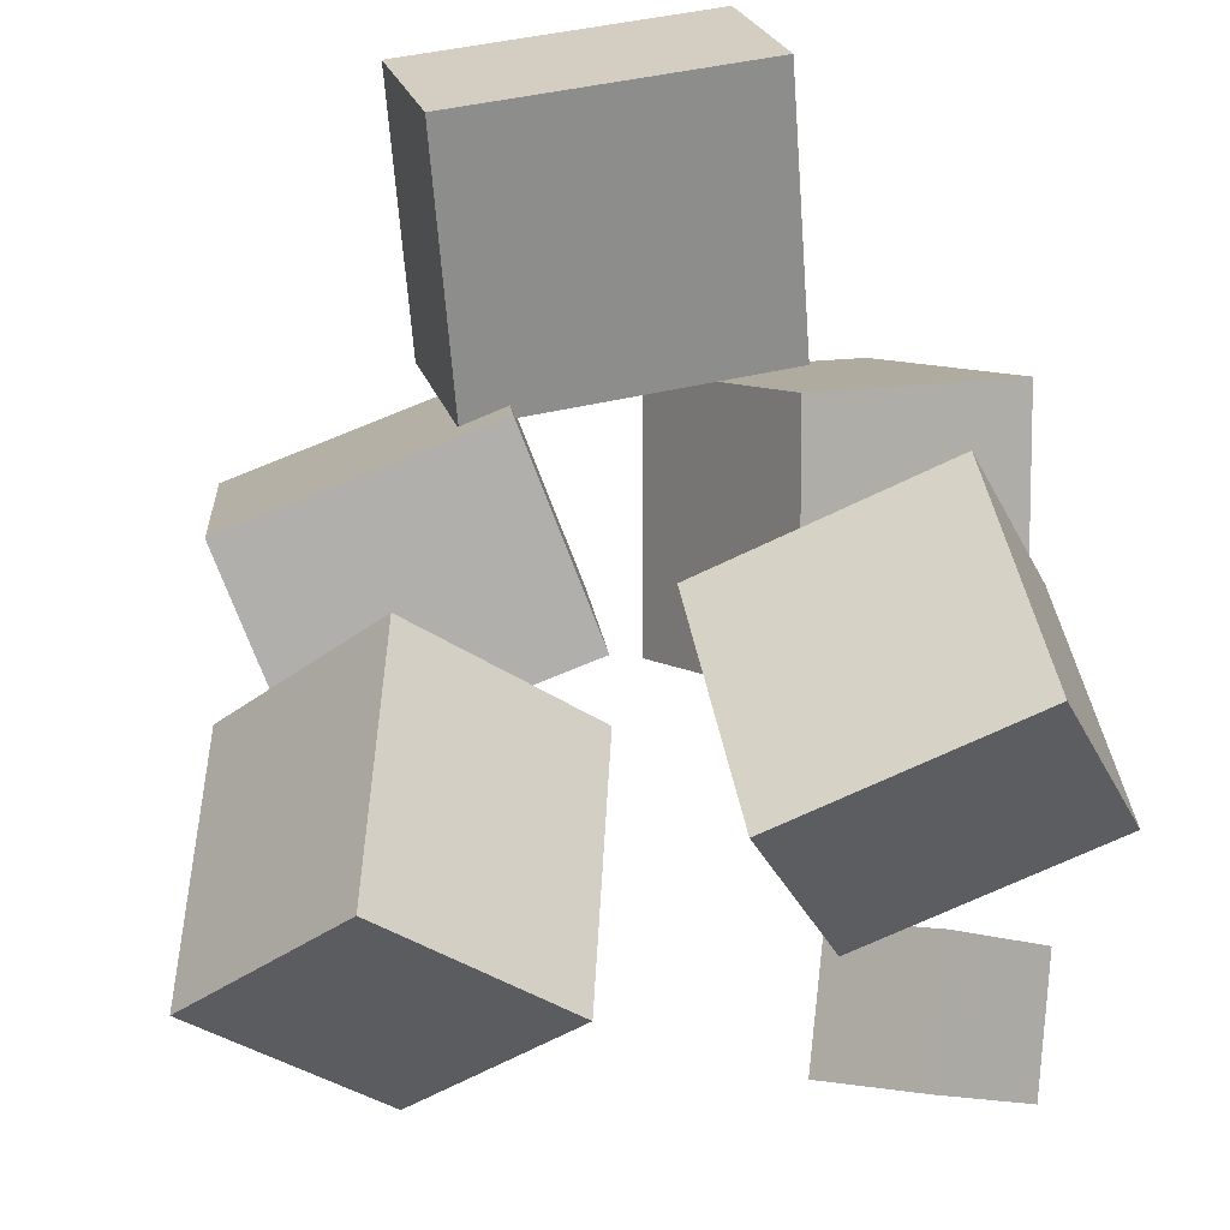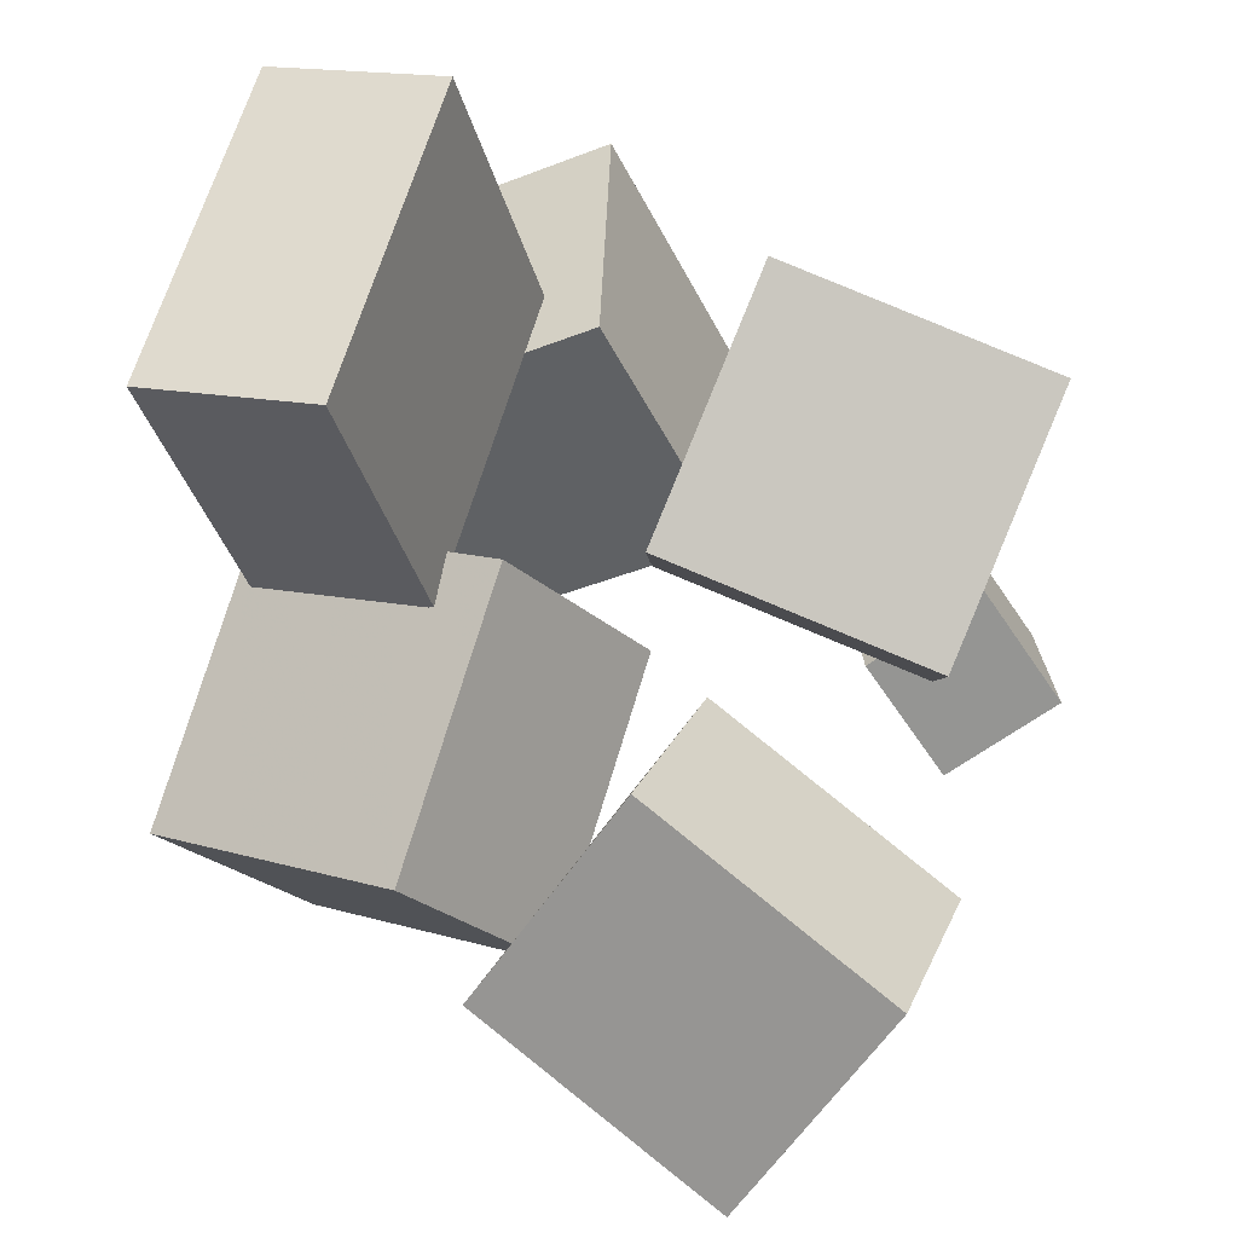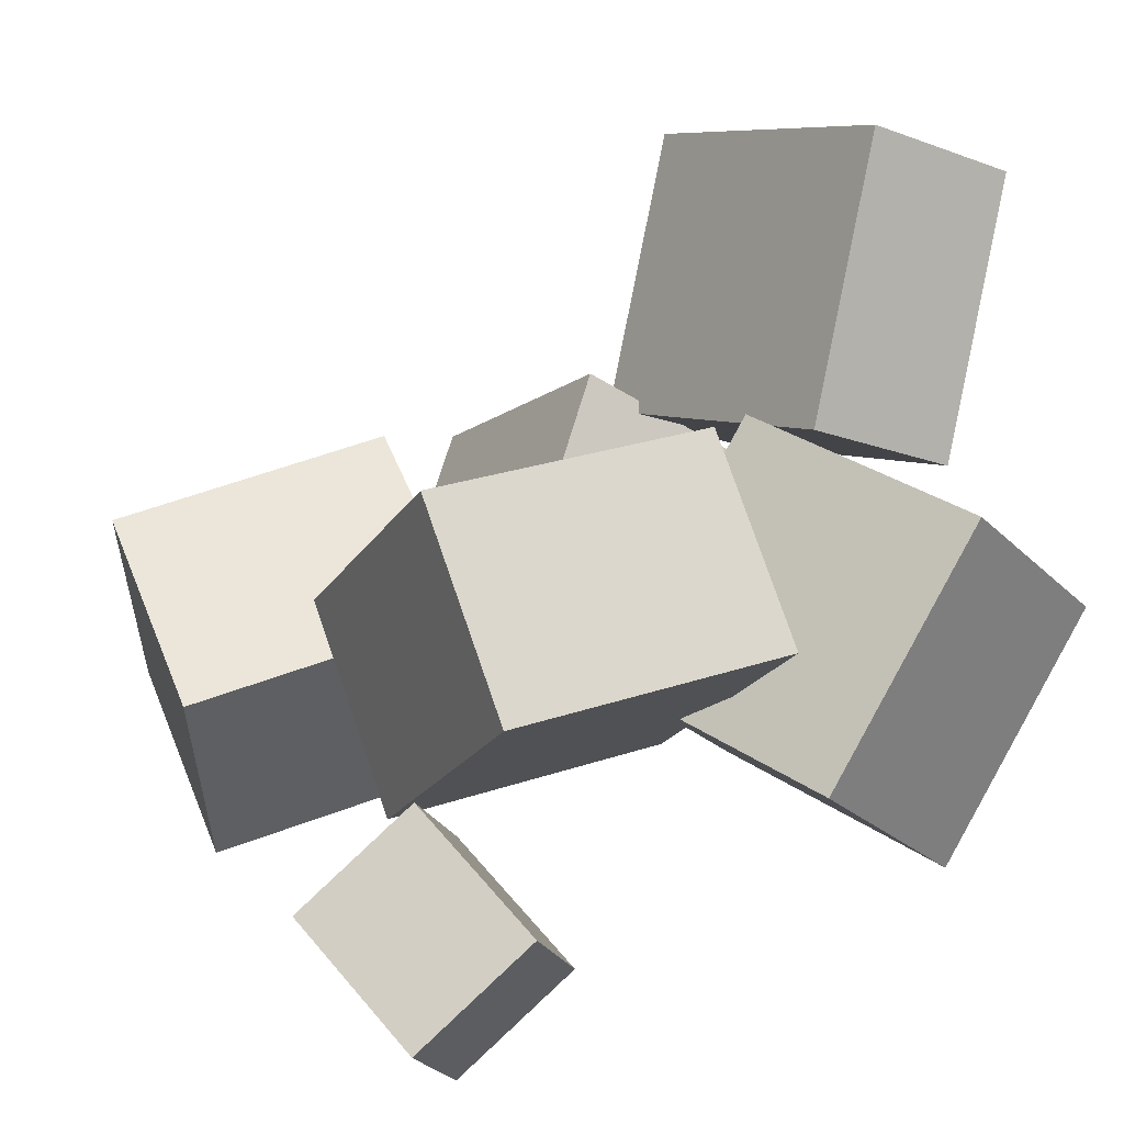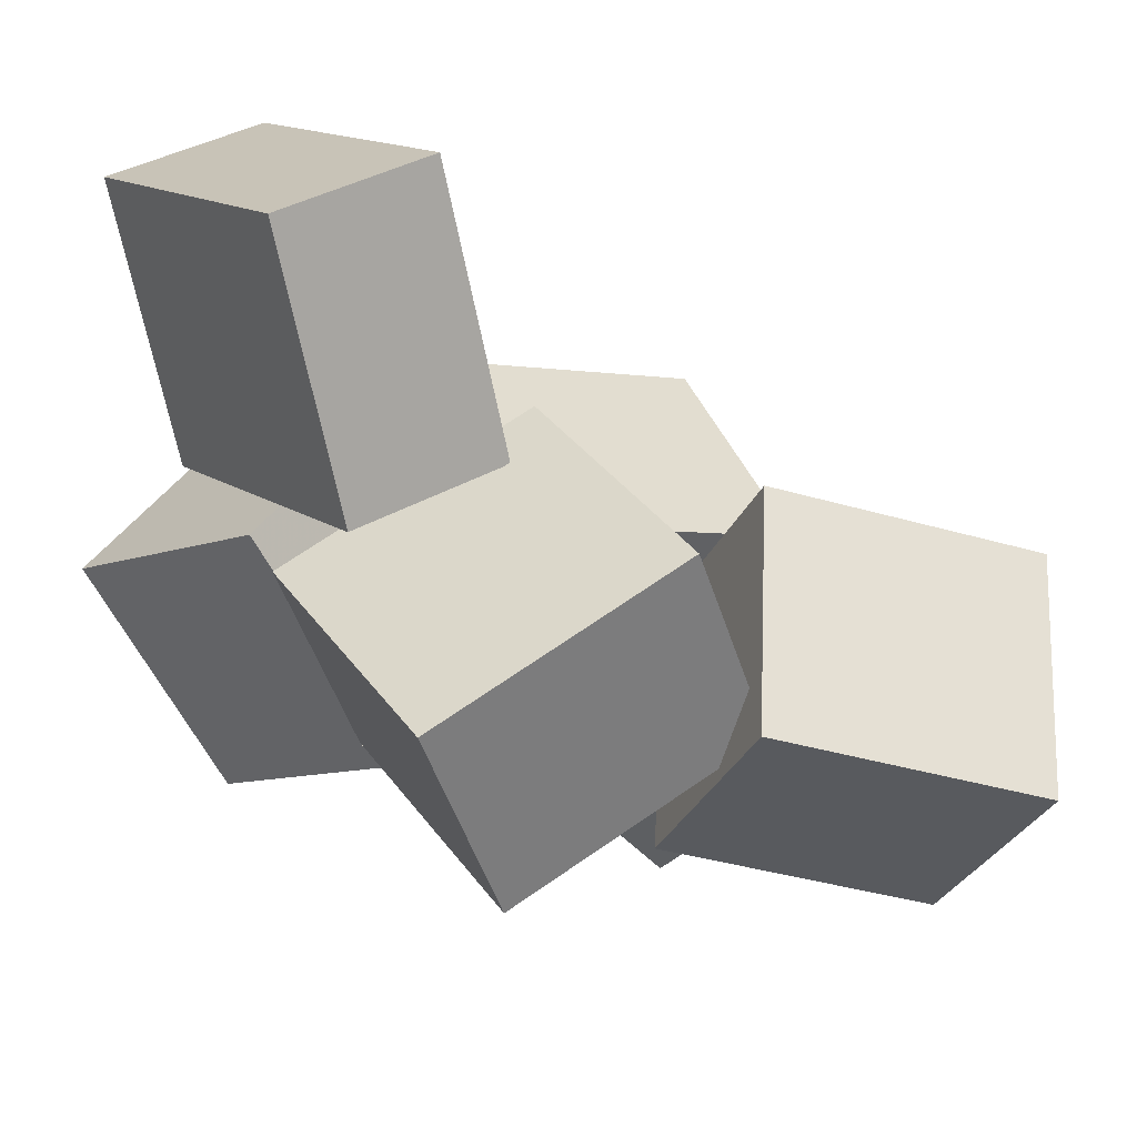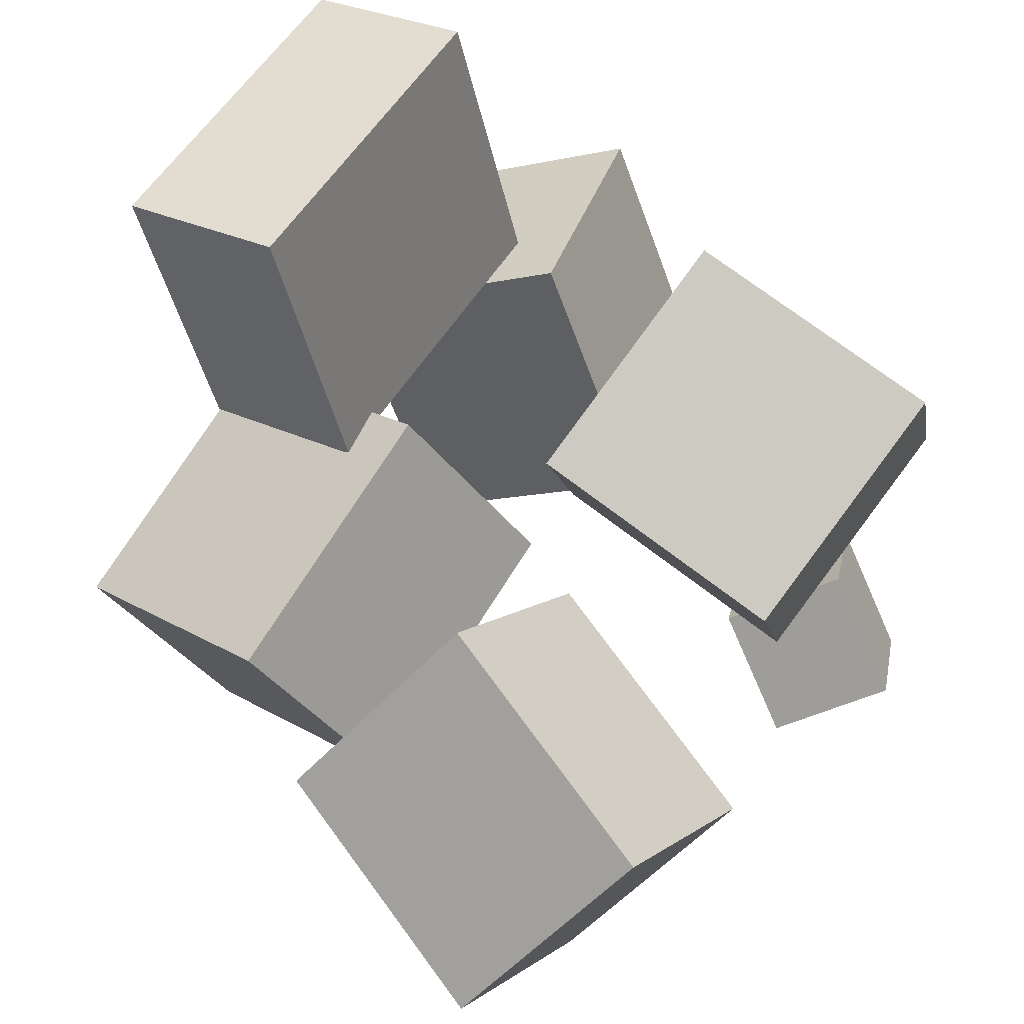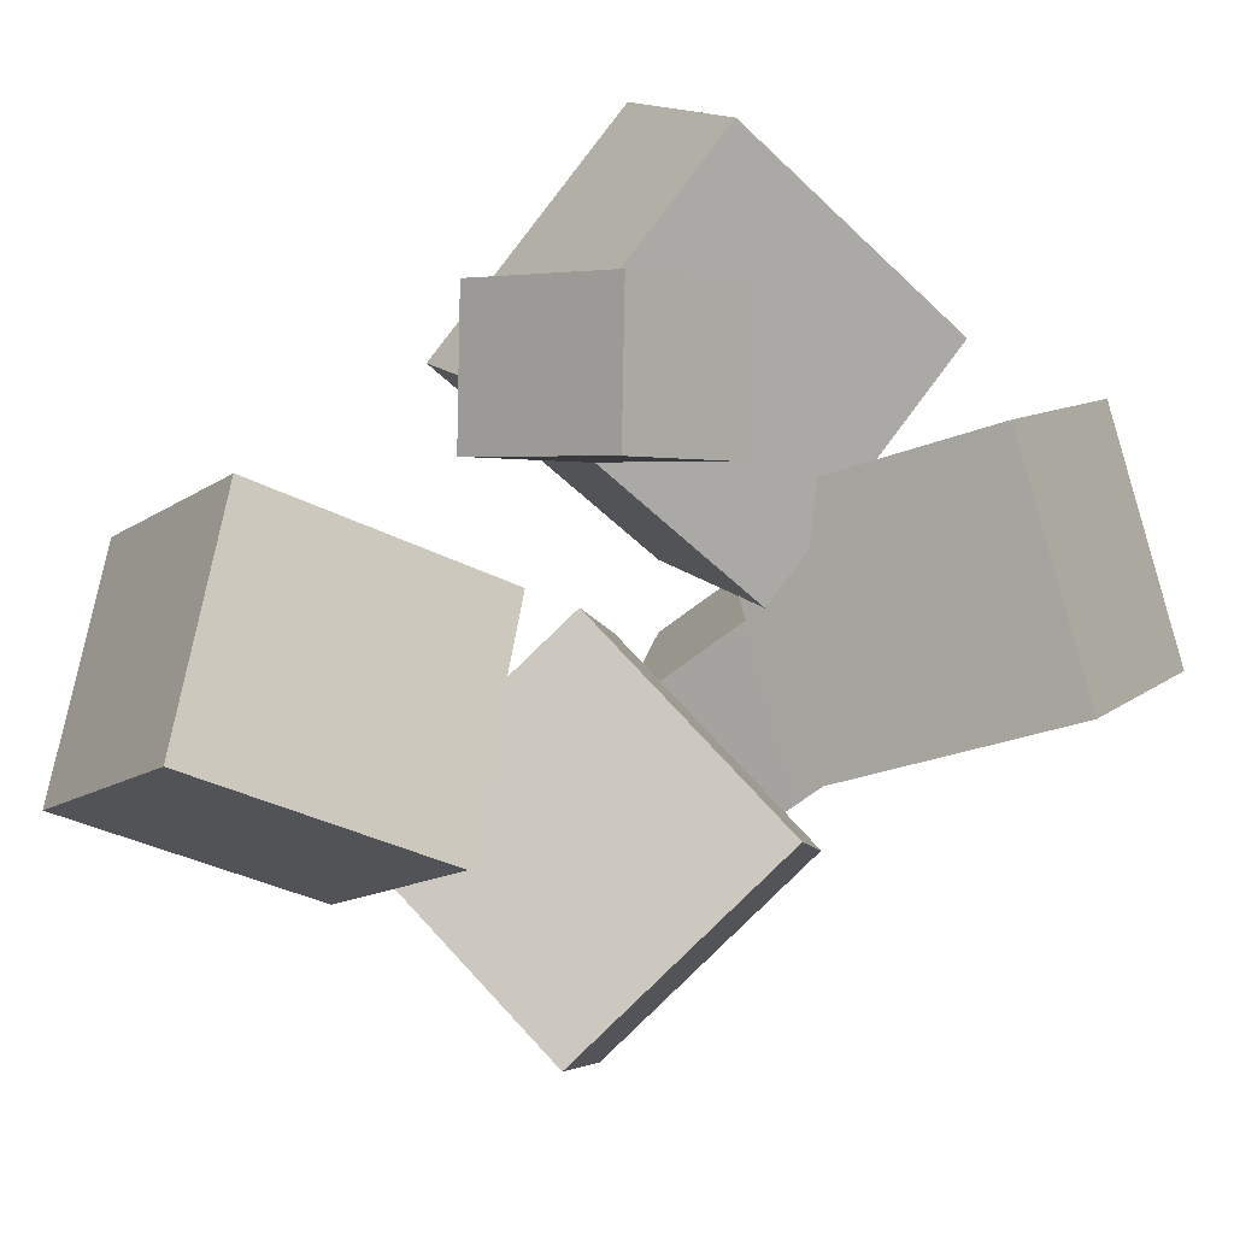
<metadata>
{"format":"obj","ext":"obj","renderer":"f3d","projection":"perspective","resolution":1024,"background":"white","views":[{"elev":40.1,"azim":77.4,"up":"+Y"},{"elev":60.6,"azim":19.7,"up":"+Y"},{"elev":7.1,"azim":149.5,"up":"+Y"},{"elev":13.7,"azim":-29.0,"up":"+Y"},{"elev":55.6,"azim":35.9,"up":"+Y"},{"elev":-63.7,"azim":132.9,"up":"+Y"}]}
</metadata>
<code>
v -0.2251 0.08797 -0.124
v -0.2079 0.08671 0.1157
v -0.2769 0.2941 -0.1192
v -0.2596 0.2928 0.1205
v -0.1033 0.1188 -0.1326
v -0.08605 0.1175 0.1071
v -0.155 0.3249 -0.1278
v -0.1378 0.3236 0.1119
f 1.0 7.0 5.0
f 1.0 3.0 7.0
f 1.0 4.0 3.0
f 1.0 2.0 4.0
f 3.0 8.0 7.0
f 3.0 4.0 8.0
f 5.0 7.0 8.0
f 5.0 8.0 6.0
f 1.0 5.0 6.0
f 1.0 6.0 2.0
f 2.0 6.0 8.0
f 2.0 8.0 4.0
v 0.07092 -0.01658 0.04053
v -0.0002144 -0.1498 0.1518
v 0.06659 0.1002 0.1776
v -0.004543 -0.03299 0.2888
v 0.2651 -0.07418 0.09575
v 0.194 -0.2074 0.207
v 0.2608 0.0426 0.2328
v 0.1897 -0.09058 0.344
f 9.0 15.0 13.0
f 9.0 11.0 15.0
f 9.0 12.0 11.0
f 9.0 10.0 12.0
f 11.0 16.0 15.0
f 11.0 12.0 16.0
f 13.0 15.0 16.0
f 13.0 16.0 14.0
f 9.0 13.0 14.0
f 9.0 14.0 10.0
f 10.0 14.0 16.0
f 10.0 16.0 12.0
v -0.1661 -0.1785 -0.2037
v -0.1086 -0.1224 -0.02158
v -0.2667 -0.003156 -0.2259
v -0.2091 0.05293 -0.04381
v -0.01607 -0.1015 -0.2748
v 0.04148 -0.04538 -0.09272
v -0.1166 0.07388 -0.2971
v -0.05909 0.13 -0.1149
f 17.0 23.0 21.0
f 17.0 19.0 23.0
f 17.0 20.0 19.0
f 17.0 18.0 20.0
f 19.0 24.0 23.0
f 19.0 20.0 24.0
f 21.0 23.0 24.0
f 21.0 24.0 22.0
f 17.0 21.0 22.0
f 17.0 22.0 18.0
f 18.0 22.0 24.0
f 18.0 24.0 20.0
v 0.1102 -0.2182 -0.1737
v 0.1482 -0.144 -0.08516
v 0.1743 -0.177 -0.2357
v 0.2122 -0.1028 -0.1472
v 0.1824 -0.2884 -0.1458
v 0.2204 -0.2142 -0.05727
v 0.2464 -0.2472 -0.2078
v 0.2844 -0.173 -0.1193
f 25.0 31.0 29.0
f 25.0 27.0 31.0
f 25.0 28.0 27.0
f 25.0 26.0 28.0
f 27.0 32.0 31.0
f 27.0 28.0 32.0
f 29.0 31.0 32.0
f 29.0 32.0 30.0
f 25.0 29.0 30.0
f 25.0 30.0 26.0
f 26.0 30.0 32.0
f 26.0 32.0 28.0
v 0.1973 -0.1278 -0.08036
v -0.01112 -0.0971 -0.08514
v 0.2148 -0.03791 -0.2671
v 0.006411 -0.007214 -0.2719
v 0.216 0.01002 -0.01227
v 0.007625 0.04072 -0.01705
v 0.2335 0.09991 -0.199
v 0.02515 0.1306 -0.2038
f 33.0 39.0 37.0
f 33.0 35.0 39.0
f 33.0 36.0 35.0
f 33.0 34.0 36.0
f 35.0 40.0 39.0
f 35.0 36.0 40.0
f 37.0 39.0 40.0
f 37.0 40.0 38.0
f 33.0 37.0 38.0
f 33.0 38.0 34.0
f 34.0 38.0 40.0
f 34.0 40.0 36.0
v -0.1531 -0.09026 0.009196
v -0.1472 -0.1503 0.2112
v -0.2342 0.05063 0.05346
v -0.2283 -0.009434 0.2554
v 0.02915 0.007135 0.03284
v 0.03504 -0.05293 0.2348
v -0.05187 0.148 0.0771
v -0.04597 0.08796 0.2791
f 41.0 47.0 45.0
f 41.0 43.0 47.0
f 41.0 44.0 43.0
f 41.0 42.0 44.0
f 43.0 48.0 47.0
f 43.0 44.0 48.0
f 45.0 47.0 48.0
f 45.0 48.0 46.0
f 41.0 45.0 46.0
f 41.0 46.0 42.0
f 42.0 46.0 48.0
f 42.0 48.0 44.0

</code>
